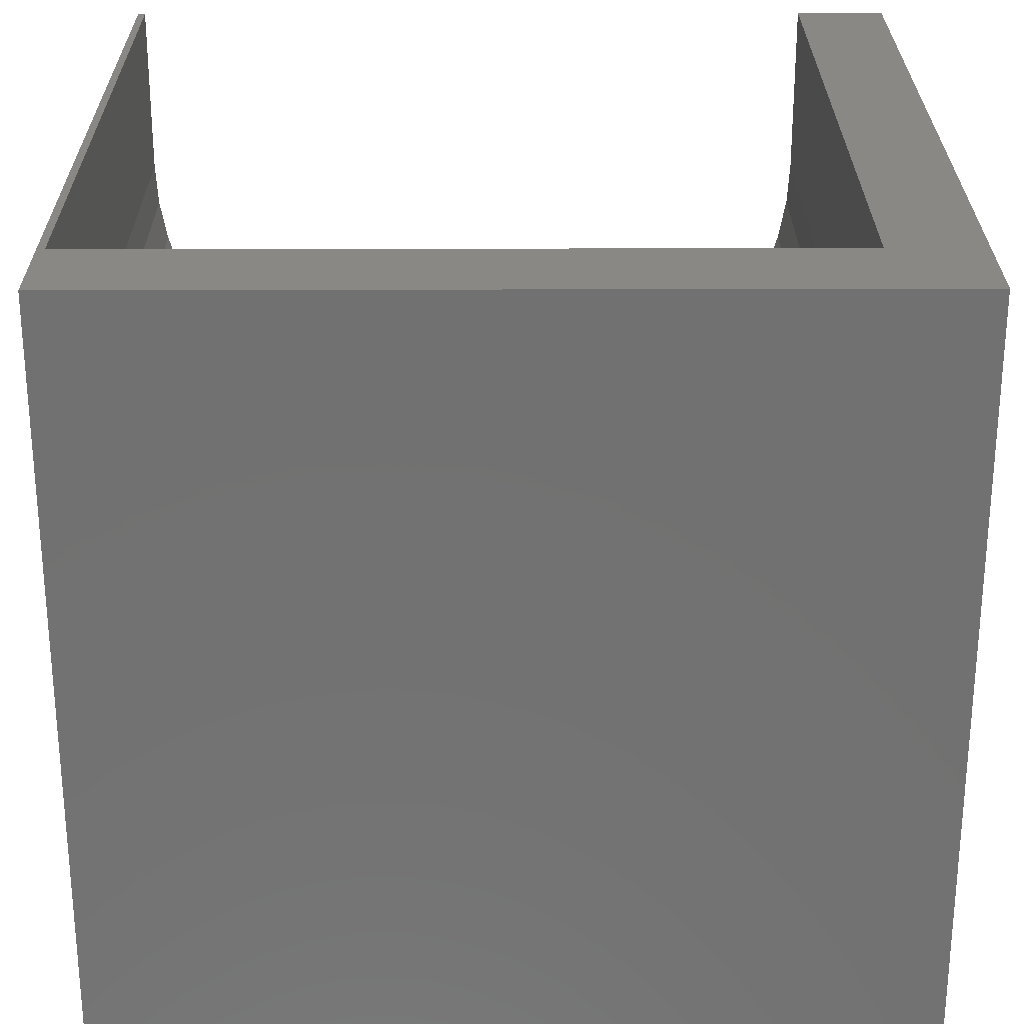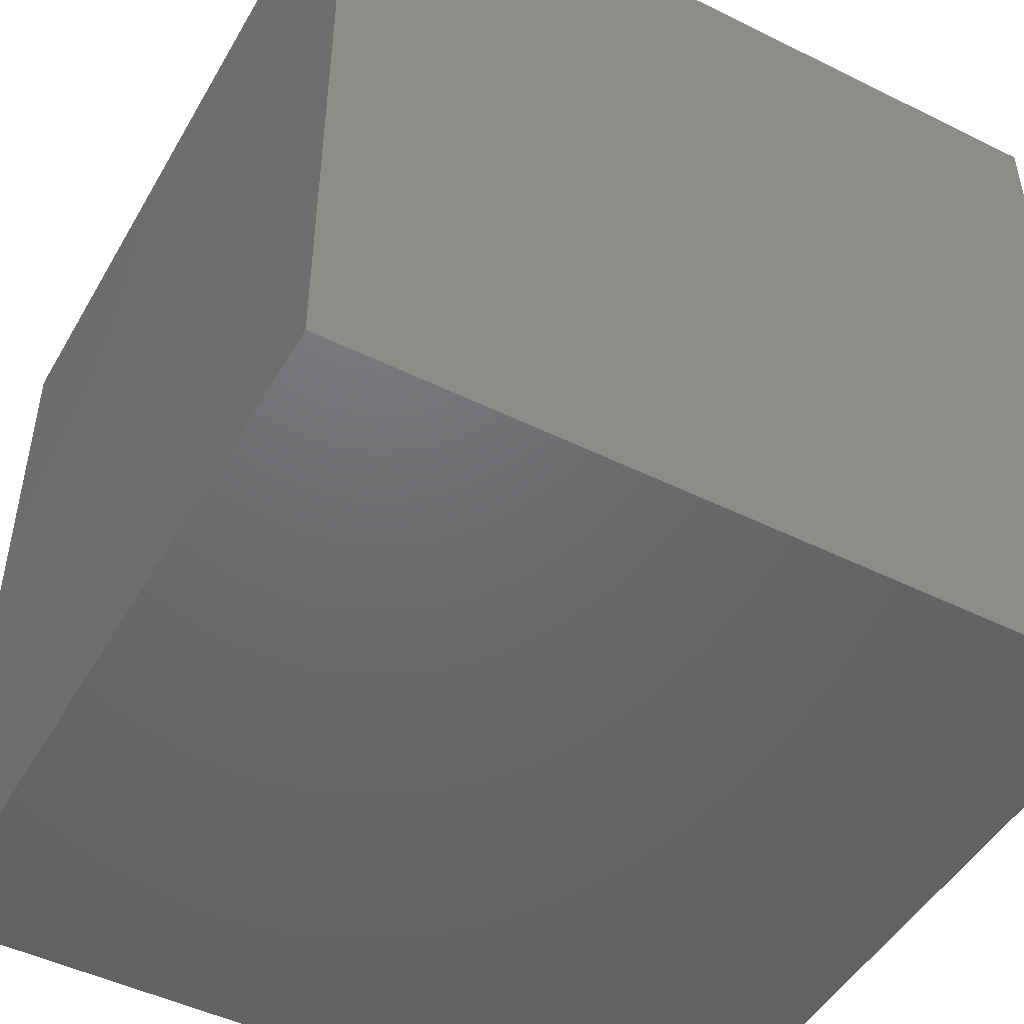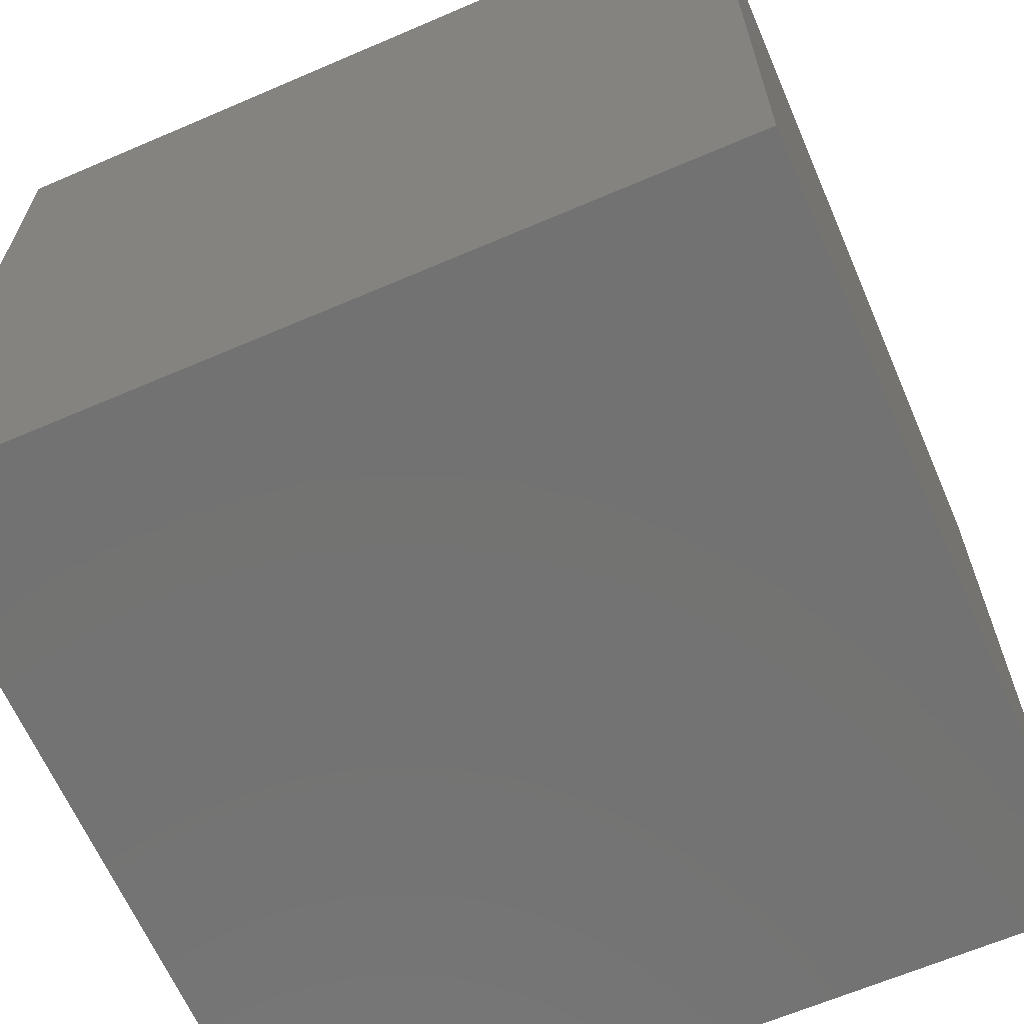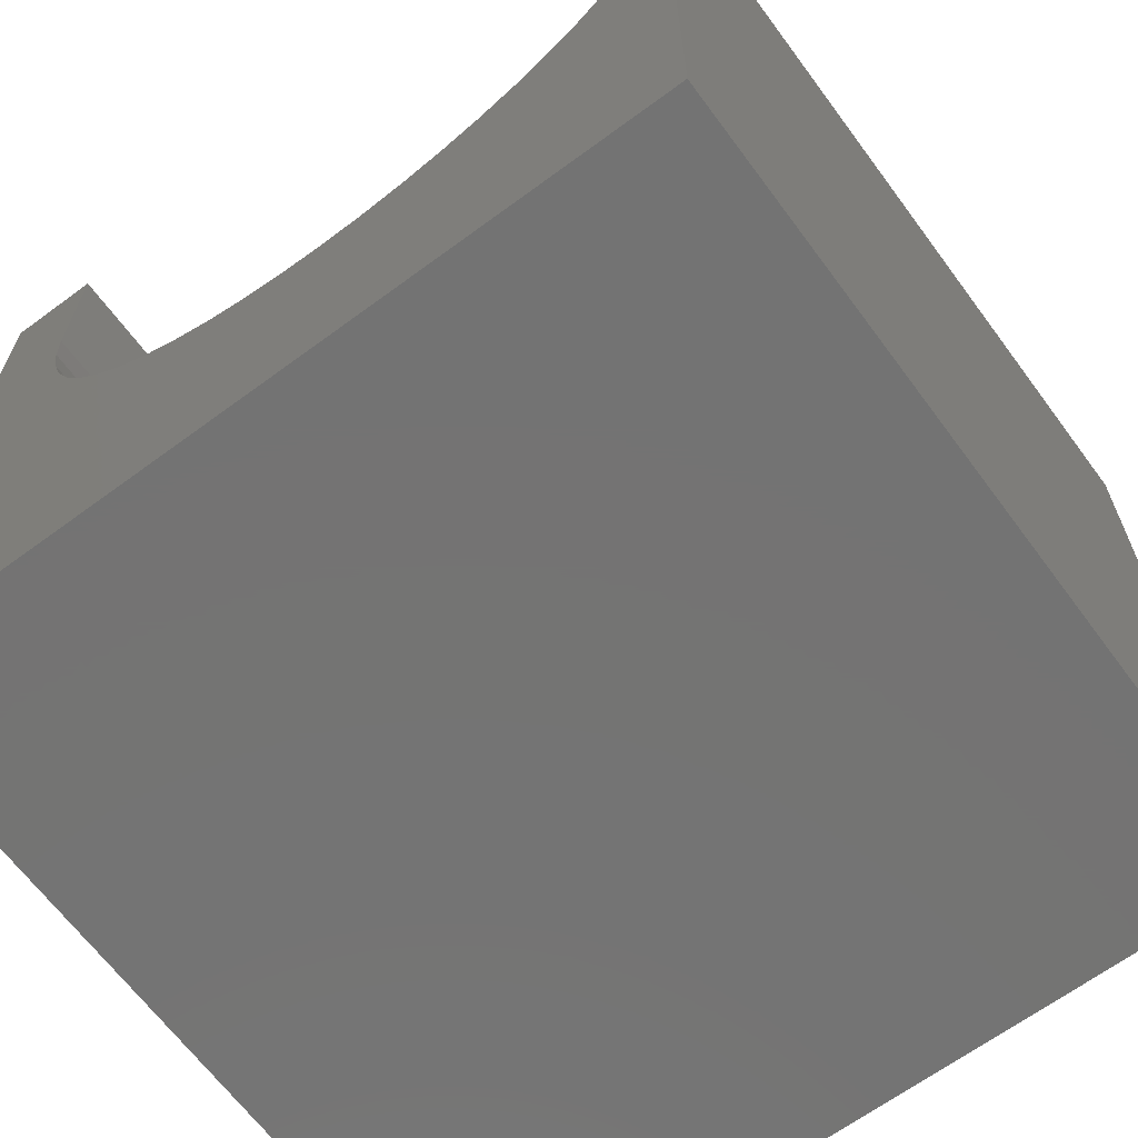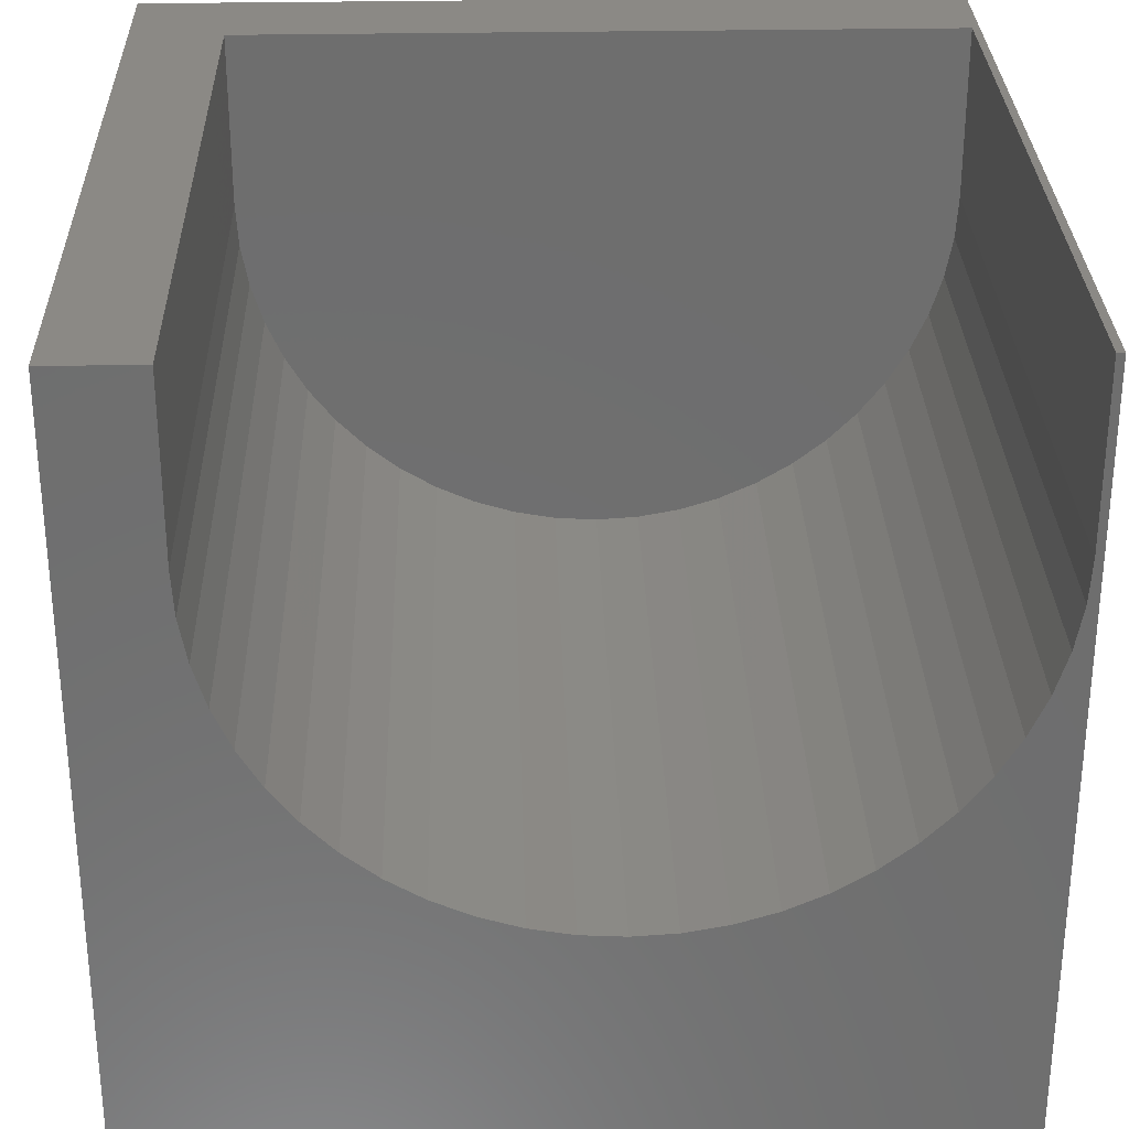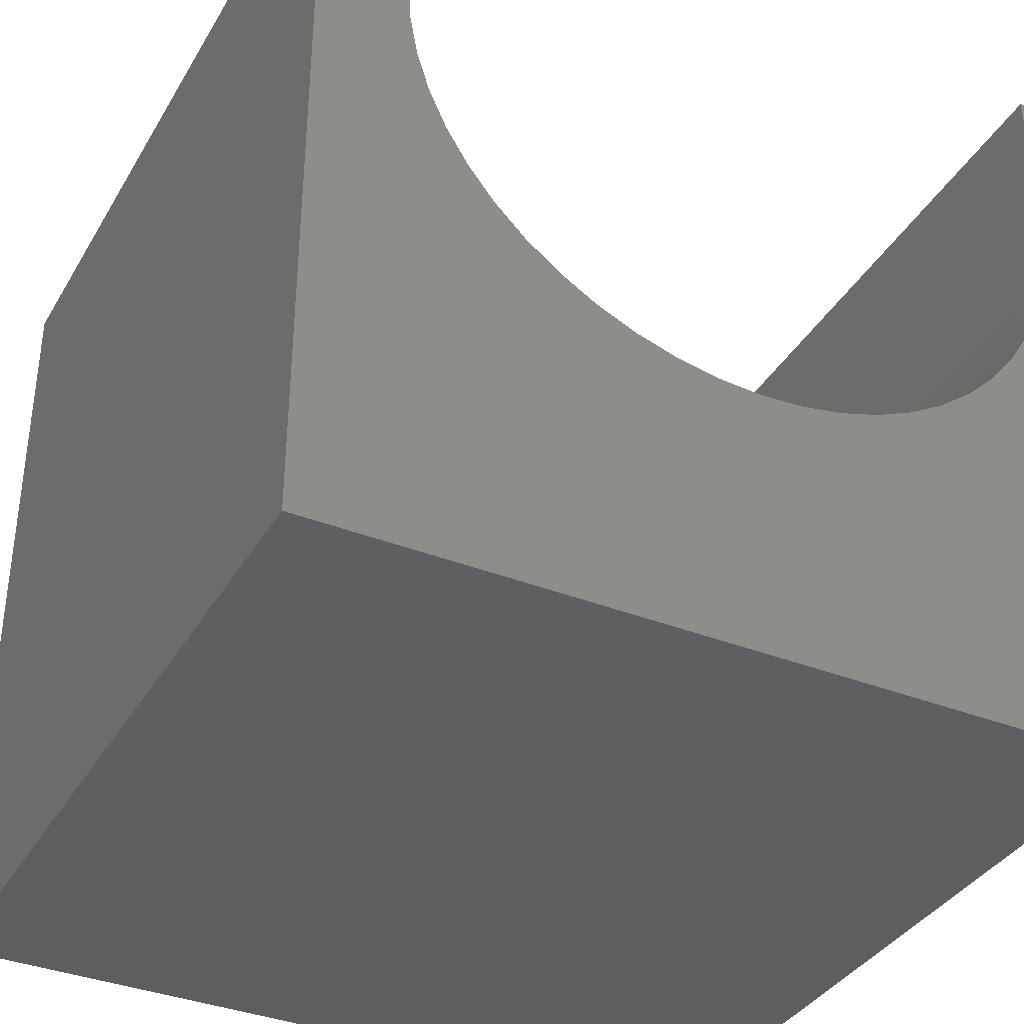
<metadata>
{"format":"stl","ext":"stl","renderer":"f3d","projection":"perspective","resolution":1024,"background":"white","views":[{"elev":26.5,"azim":179.7,"up":"+Y"},{"elev":-48.2,"azim":-28.9,"up":"+Z"},{"elev":-64.7,"azim":-156.6,"up":"+Y"},{"elev":-65.8,"azim":36.5,"up":"+Y"},{"elev":29.7,"azim":-1.6,"up":"+Y"},{"elev":-36.7,"azim":-27.1,"up":"+Y"}]}
</metadata>
<code>
# stl→obj: 66 verts, 128 faces
v 0 10 10
v 0 10 0
v 0 0 10
v 0 0 0
v 8.429 4.568 10
v 8.011 4.241 10
v 10 0 10
v 7.557 3.966 10
v 7.074 3.749 10
v 9.405 5.814 10
v 9.131 5.36 10
v 8.804 4.943 10
v 4.987 3.495 10
v 5.516 3.463 10
v 9.876 7.326 10
v 9.781 6.804 10
v 9.623 6.298 10
v 6.567 3.591 10
v 6.046 3.495 10
v 4.465 3.591 10
v 3.959 3.749 10
v 3.475 3.966 10
v 9.908 7.855 10
v 10 10 10
v 9.908 10 10
v 3.021 4.241 10
v 2.604 4.568 10
v 2.229 4.943 10
v 1.902 5.36 10
v 1.627 5.814 10
v 1.41 6.298 10
v 1.252 6.804 10
v 1.156 7.326 10
v 1.124 7.855 10
v 1.124 10 10
v 10 10 0
v 10 0 0
v 9.908 10 1.153
v 1.124 10 1.153
v 1.156 7.326 1.153
v 1.252 6.804 1.153
v 3.475 3.966 1.153
v 6.046 3.495 1.153
v 6.567 3.591 1.153
v 1.124 7.855 1.153
v 7.074 3.749 1.153
v 7.557 3.966 1.153
v 8.011 4.241 1.153
v 8.429 4.568 1.153
v 8.804 4.943 1.153
v 9.131 5.36 1.153
v 3.959 3.749 1.153
v 4.465 3.591 1.153
v 9.908 7.855 1.153
v 9.876 7.326 1.153
v 9.781 6.804 1.153
v 2.604 4.568 1.153
v 1.627 5.814 1.153
v 2.229 4.943 1.153
v 1.902 5.36 1.153
v 1.41 6.298 1.153
v 3.021 4.241 1.153
v 9.405 5.814 1.153
v 9.623 6.298 1.153
v 4.987 3.495 1.153
v 5.516 3.463 1.153
f 1 2 3
f 3 2 4
f 5 6 7
f 7 6 8
f 7 8 9
f 10 11 7
f 7 11 12
f 7 12 5
f 13 3 14
f 14 3 7
f 15 16 7
f 7 16 17
f 7 17 10
f 9 18 7
f 7 18 19
f 7 19 14
f 13 20 3
f 3 20 21
f 3 21 22
f 15 7 23
f 23 7 24
f 23 24 25
f 22 26 3
f 3 26 27
f 3 27 28
f 28 29 3
f 3 29 30
f 3 30 31
f 31 32 3
f 3 32 33
f 3 33 1
f 1 33 34
f 1 34 35
f 36 24 37
f 37 24 7
f 2 36 4
f 4 36 37
f 25 24 38
f 38 24 36
f 38 36 39
f 39 36 2
f 39 2 35
f 35 2 1
f 37 7 4
f 4 7 3
f 40 41 42
f 43 44 45
f 44 46 45
f 45 46 47
f 45 47 48
f 48 49 45
f 45 49 50
f 45 50 51
f 40 42 45
f 45 42 52
f 45 52 53
f 38 39 54
f 54 39 45
f 54 45 55
f 55 45 56
f 57 58 59
f 59 58 60
f 41 61 42
f 42 61 58
f 42 58 62
f 62 58 57
f 51 63 45
f 45 63 64
f 45 64 56
f 53 65 45
f 45 65 66
f 45 66 43
f 38 54 25
f 25 54 23
f 45 34 33
f 45 33 40
f 40 33 32
f 40 32 41
f 41 32 31
f 41 31 61
f 61 31 30
f 61 30 58
f 58 30 29
f 58 29 60
f 60 29 28
f 60 28 59
f 59 28 27
f 59 27 57
f 57 27 26
f 57 26 62
f 62 26 22
f 62 22 42
f 42 22 21
f 42 21 52
f 52 21 20
f 52 20 53
f 53 20 13
f 53 13 65
f 65 13 14
f 65 14 66
f 66 14 19
f 66 19 43
f 43 19 18
f 43 18 44
f 44 18 9
f 44 9 46
f 46 9 8
f 46 8 47
f 47 8 6
f 47 6 48
f 48 6 5
f 48 5 49
f 49 5 12
f 49 12 50
f 50 12 11
f 50 11 51
f 51 11 10
f 51 10 63
f 63 10 17
f 63 17 64
f 64 17 16
f 64 16 56
f 56 16 15
f 56 15 55
f 55 15 23
f 55 23 54
f 45 39 34
f 34 39 35

</code>
